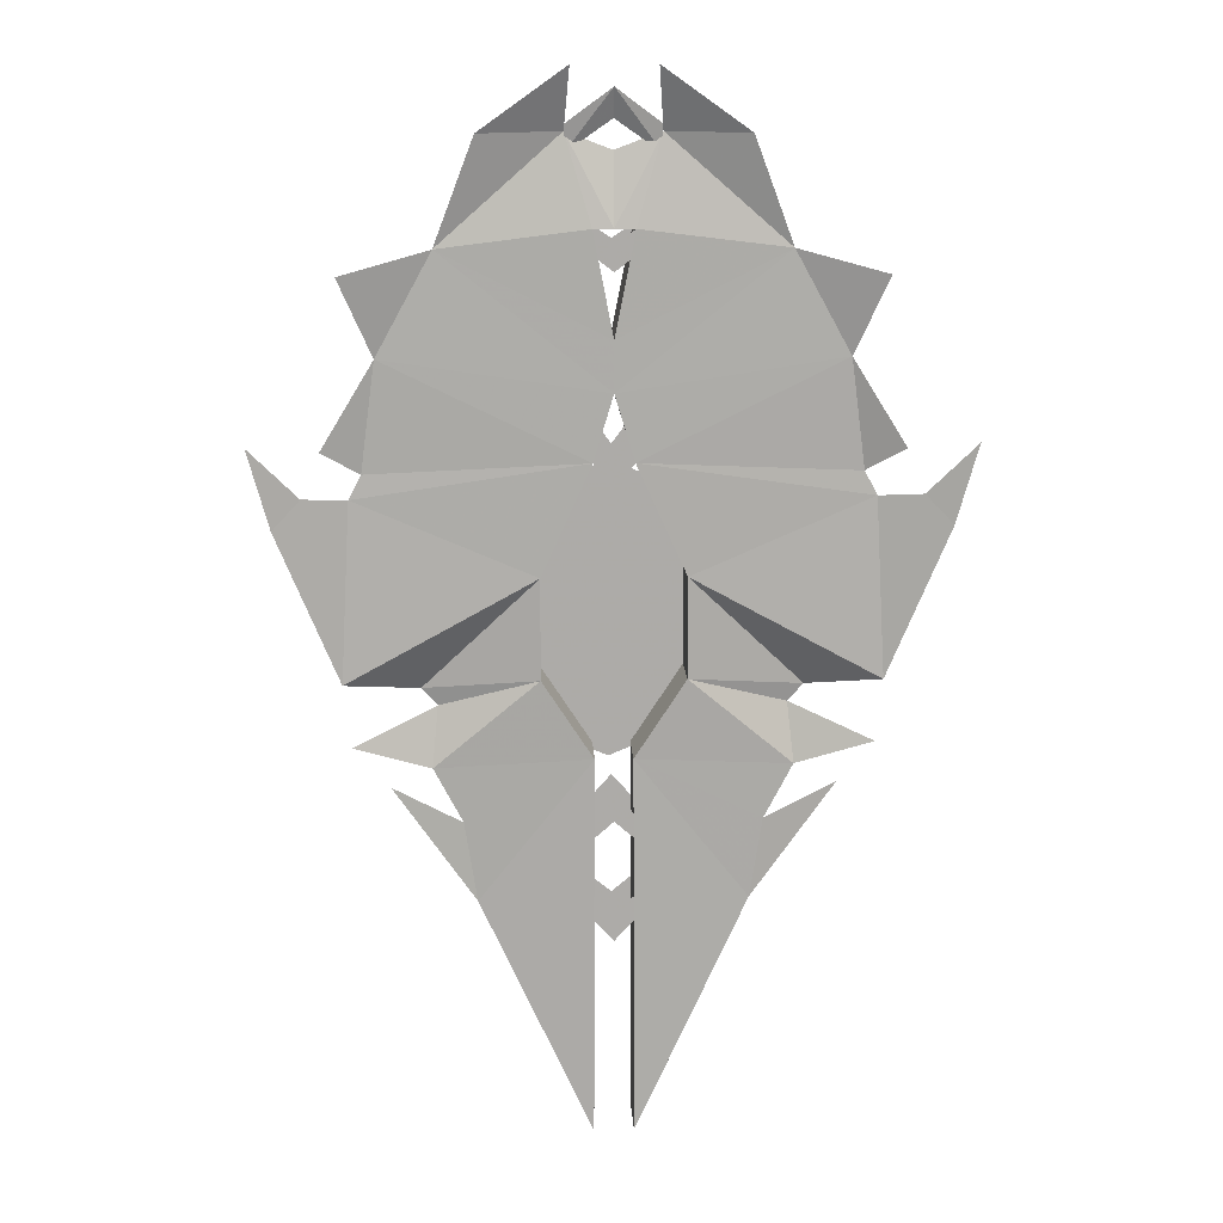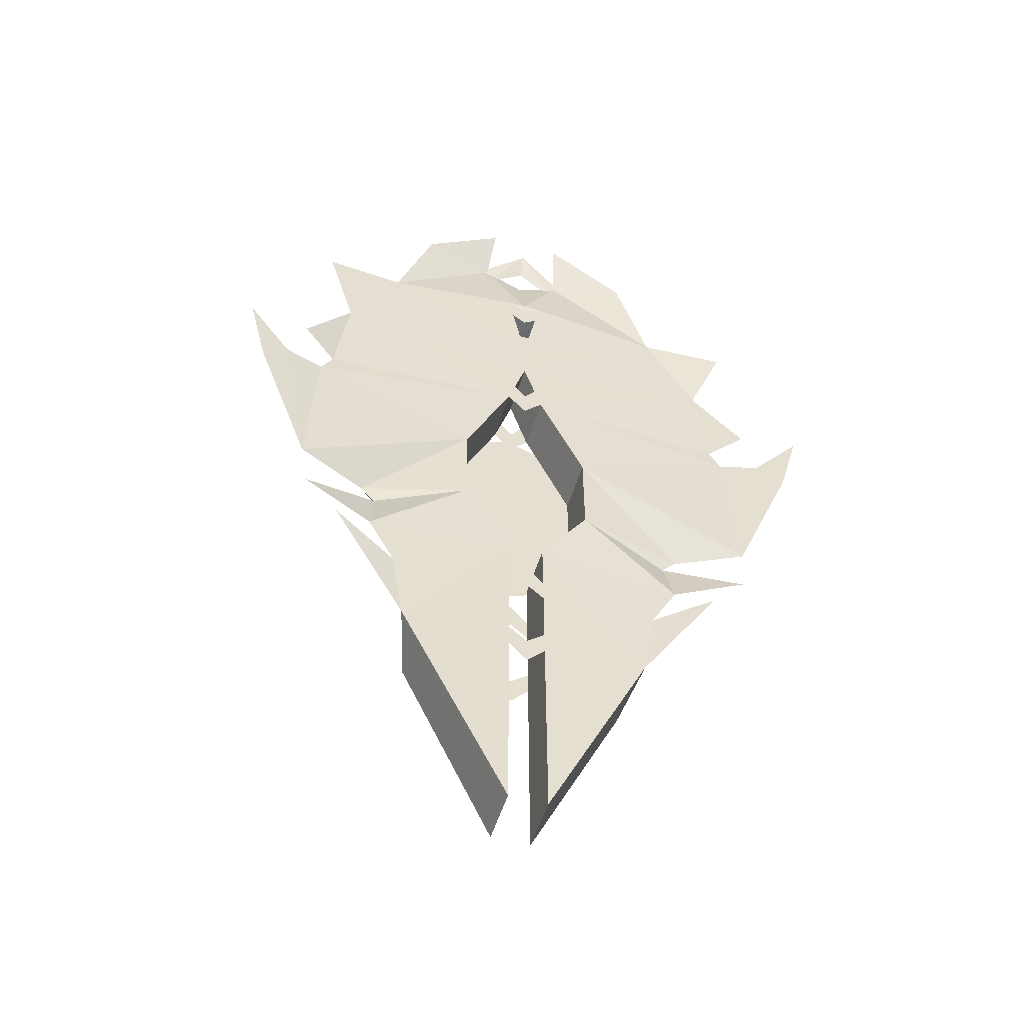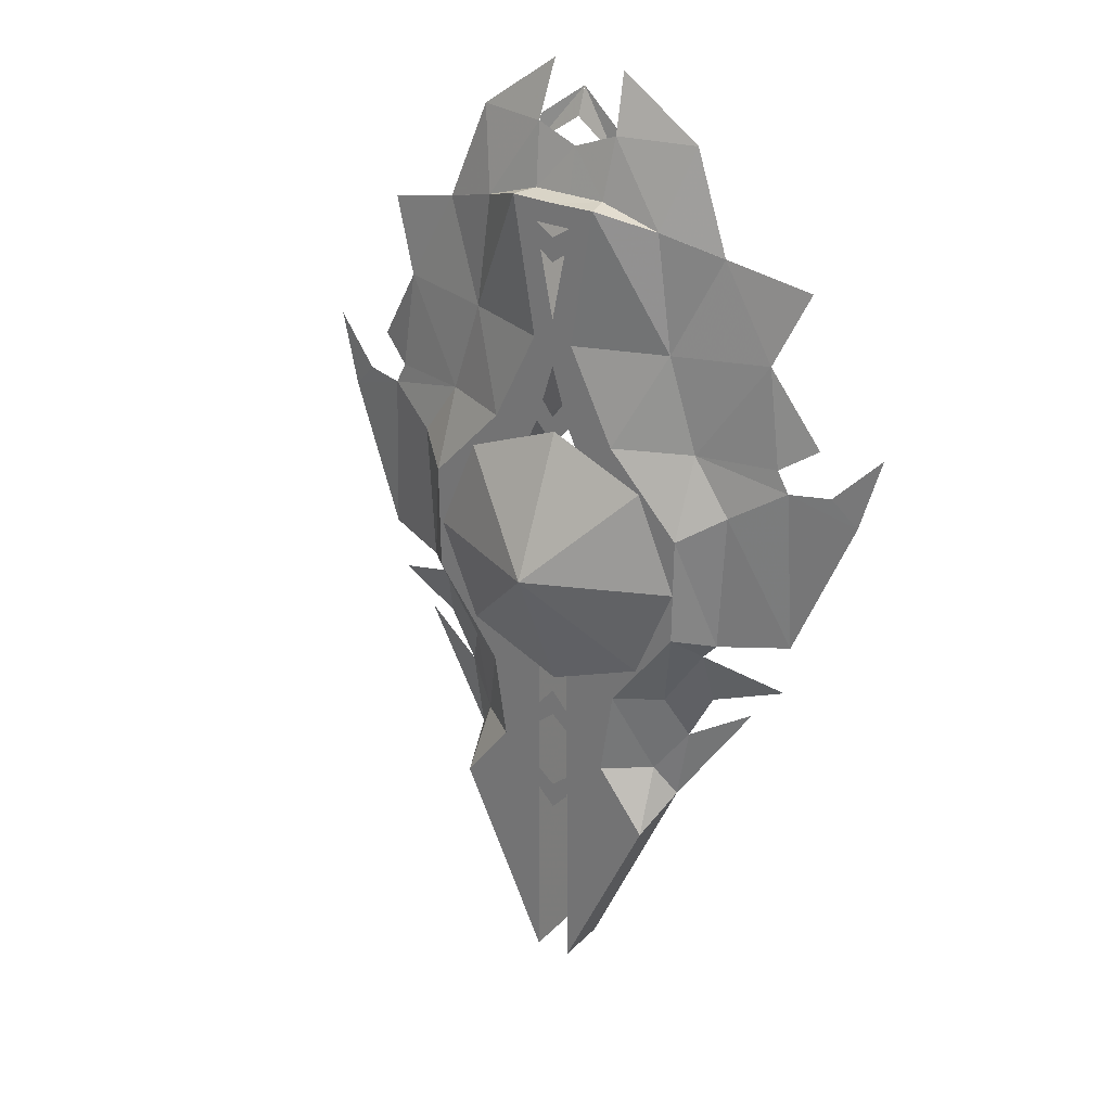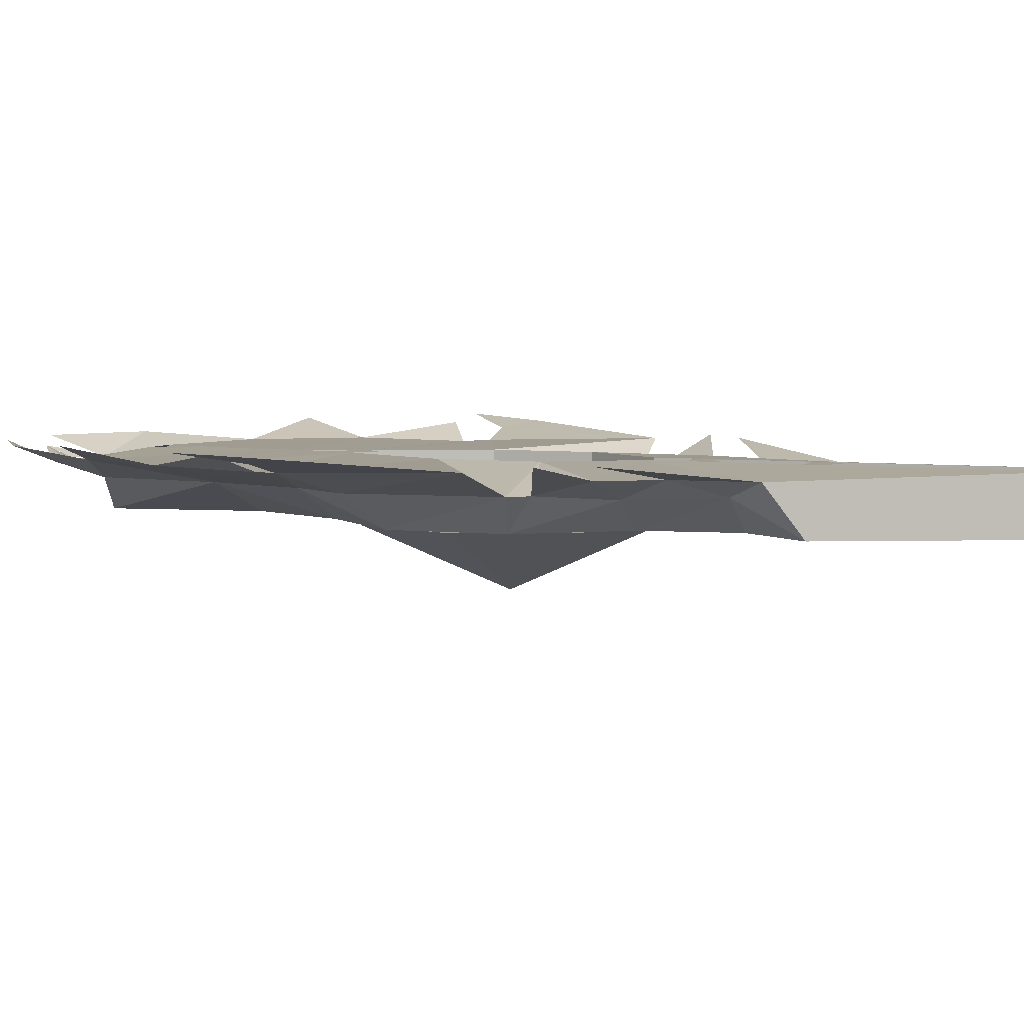
<metadata>
{"format":"obj","ext":"obj","renderer":"f3d","projection":"perspective","resolution":1024,"background":"white","views":[{"elev":13.8,"azim":177.2,"up":"+Z"},{"elev":-53.1,"azim":163.1,"up":"+Z"},{"elev":28.1,"azim":34.6,"up":"+Z"},{"elev":5.1,"azim":111.3,"up":"+Y"}]}
</metadata>
<code>
g common_lefthandshineld_61070
v 4.465 1e-06 -12.7
v 8.155 1e-06 -17.5
v 7.781 2.429 -12.7
v 9.265 3.528 -15.1
v 10.47 0 0.5692
v 12.9 2.484 -0.2653
v 10.56 0 8.711
v 13.43 2.429 10.43
v 15.5 3.975 22.12
v 17.8 5.211 27.54
v 11.65 3.913 29.12
v 5.018 -1e-06 14.66
v 8.314 2.429 21.74
v 1.573 -1e-06 21.74
v 7.119 2.429 30.54
v 3.308 -2e-06 32.02
v 16.5 3.826 14.56
v 10.58 2.429 14.66
v 17.38 3.904 12.89
v 23.84 5.428 16.63
v 20.42 4.613 13.1
v 22.35 5.096 11.09
v 5.457 1e-06 -6.086
v 8.756 2.146 -6.086
v 11.8 2.484 -1.49
v 10.16 3.578 -9.437
v 12.18 3.528 -5.602
v 1.302 1e-06 -4.962
v 1.394 2e-06 -32
v 1.397 -1e-06 15.22
v 4.886 0 7.554
v -1e-06 -1e-06 19.81
v -1e-06 -1e-06 23.33
v -1e-06 -2e-06 30.4
v 1.413 -2e-06 30.4
v -1e-06 -2e-06 31.97
v -1e-06 2.056 32
v 2.782 2.048 32
v -1e-06 2.786 35.3
v 3.186 3.012 36.5
v 17.38 3.904 12.89
v 18.04 4.267 0.4382
v 14.97 4.608 -6.566
v 4.905 0 0.5459
v 9.265 3.528 -15.1
v 8.155 1e-06 -17.5
v 1.394 4.074 -32
v 1.394 2e-06 -32
v 1.394 4.074 -32
v 1.394 2e-06 -32
v 1.302 4.074 -4.962
v 1.302 1e-06 -4.962
v 1.397 -1e-06 15.22
v -1e-06 -1e-06 19.81
v 1.397 4.074 15.22
v -1e-06 4.074 19.81
v -1e-06 -1e-06 23.33
v 1.413 -2e-06 30.4
v -1e-06 4.066 23.27
v 1.413 4.074 30.4
v 3.308 -2e-06 32.02
v 7.119 2.429 30.54
v 2.782 2.048 32
v -1e-06 2.056 32
v -1e-06 -2e-06 31.97
v 4.905 0 0.5459
v 4.905 4.074 0.5459
v 4.886 0 7.554
v 4.886 4.074 7.554
v 2.834 4.456 40.7
v 8.866 4.484 36.43
v 11.63 3.915 29.14
v 17.52 4.66 -3.763
v 19.12 5.03 16.23
v 1.397 -1e-06 15.22
v 0.8657 -1e-06 16.97
v -1e-06 0 13.71
v 0 -1e-06 15.81
v 0 -1e-06 29.46
v -1e-06 -1e-06 27.65
v 1.413 -1e-06 30.4
v 1.058 -1e-06 28.44
v -1e-06 1e-06 -9.379
v 1.332 1e-06 -10.54
v 0 1e-06 -7.273
v 1.325 1e-06 -8.784
v 1.397 1e-06 -16.45
v 1.403 1e-06 -14.7
v -1e-06 2e-06 -17.96
v -1e-06 1e-06 -15.86
v -1e-06 3.154 37.31
v 3.173 2.922 35.11
v 0.00846 3.908 39.3
v 3.165 3.182 36.96
v 14.97 4.608 -6.566
v 9.265 3.528 -15.1
v 10.16 3.578 -9.437
v 22.35 5.096 11.09
v 20.42 4.613 13.1
v 23.84 5.428 16.63
v 17.38 3.904 12.89
v 4.886 4.074 7.554
v 1.397 4.074 15.22
v 8.866 4.484 36.43
v 11.63 3.915 29.14
v 3.186 3.012 36.5
v 1.394 4.074 -32
v 1.302 4.074 -4.962
v 12.18 3.528 -5.602
v 11.8 2.484 -1.49
v 4.905 4.074 0.5459
v 18.04 4.267 0.4382
v 12.9 2.484 -0.2653
v 17.52 4.66 -3.763
v 19.12 5.03 16.23
v 16.5 3.826 14.56
v 15.5 3.975 22.12
v 17.8 5.211 27.54
v 11.63 3.915 29.14
v 0 4.074 15.81
v 0.8657 4.074 16.97
v -1e-06 4.074 13.71
v 1.397 4.074 15.22
v 0 4.074 29.46
v 1.413 4.074 30.4
v -1e-06 4.074 27.65
v 1.058 4.074 28.44
v 1.325 4.074 -8.784
v 1.332 4.074 -10.54
v 0 4.074 -7.273
v -1e-06 4.074 -9.379
v 0 4.074 -15.86
v 1.403 4.074 -14.7
v -1e-06 4.074 -17.96
v 1.397 4.074 -16.45
v -1e-06 2.786 35.3
v -1e-06 4.074 30.4
v 1.413 4.074 30.4
v 2.834 4.456 40.7
v 11.63 3.915 29.14
v -1e-06 4.066 23.27
v -1e-06 4.074 19.81
v 1.325 1e-06 -8.784
v 1.332 1e-06 -10.54
v 0 1e-06 -7.273
v -1e-06 1e-06 -9.379
v -1e-06 1e-06 -15.86
v 1.403 1e-06 -14.7
v -1e-06 2e-06 -17.96
v 1.397 1e-06 -16.45
v -1e-06 4.074 -9.379
v 1.332 4.074 -10.54
v 0 4.074 -7.273
v 1.325 4.074 -8.784
v 1.397 4.074 -16.45
v 1.403 4.074 -14.7
v -1e-06 4.074 -17.96
v 0 4.074 -15.86
v 3.165 3.182 36.96
v 3.173 2.922 35.11
v 0.00846 3.908 39.3
v -1e-06 3.154 37.31
v 0 -1e-06 15.81
v 0.8657 -1e-06 16.97
v -1e-06 0 13.71
v 1.397 -1e-06 15.22
v 1.058 -1e-06 28.44
v -1e-06 -1e-06 27.65
v 1.413 -1e-06 30.4
v 0 -1e-06 29.46
v 1.397 4.074 15.22
v 0.8657 4.074 16.97
v -1e-06 4.074 13.71
v 0 4.074 15.81
v 1.058 4.074 28.44
v 1.413 4.074 30.4
v -1e-06 4.074 27.65
v 0 4.074 29.46
v -9.265 3.528 -15.1
v -8.155 1e-06 -17.5
v -7.781 2.429 -12.7
v -4.465 1e-06 -12.7
v -13.43 2.429 10.43
v -12.9 2.484 -0.2653
v -10.56 0 8.711
v -10.47 0 0.5692
v -11.65 3.913 29.12
v -17.8 5.211 27.54
v -15.5 3.975 22.12
v -1.573 -1e-06 21.74
v -8.314 2.429 21.74
v -5.018 -1e-06 14.66
v -3.308 -2e-06 32.02
v -7.119 2.429 30.54
v -10.58 2.429 14.66
v -16.5 3.826 14.56
v -17.38 3.904 12.89
v -22.35 5.096 11.09
v -20.42 4.613 13.1
v -23.84 5.428 16.63
v -11.8 2.484 -1.49
v -8.756 2.146 -6.086
v -5.457 1e-06 -6.086
v -10.16 3.578 -9.437
v -12.18 3.528 -5.602
v -1.394 2e-06 -32
v -1.302 0 -4.962
v -4.886 0 7.554
v -1.397 -1e-06 15.22
v -1.413 -2e-06 30.4
v -3.186 3.012 36.5
v -2.782 2.048 32
v -18.04 4.267 0.4382
v -17.38 3.904 12.89
v -14.97 4.608 -6.566
v -4.905 0 0.5459
v -1.394 2e-06 -32
v -8.155 1e-06 -17.5
v -1.394 4.074 -32
v -9.265 3.528 -15.1
v -1.302 0 -4.962
v -1.394 2e-06 -32
v -1.302 4.074 -4.962
v -1.394 4.074 -32
v -1.397 4.074 15.22
v -1.397 -1e-06 15.22
v -1.413 4.074 30.4
v -1.413 -2e-06 30.4
v -2.782 2.048 32
v -7.119 2.429 30.54
v -3.308 -2e-06 32.02
v -4.905 4.074 0.5459
v -4.905 0 0.5459
v -4.886 4.074 7.554
v -4.886 0 7.554
v -11.63 3.915 29.14
v -8.866 4.484 36.43
v -2.834 4.456 40.7
v -17.52 4.66 -3.763
v -19.12 5.03 16.23
v -2e-06 -1e-06 15.81
v -0.8657 -1e-06 16.97
v -1.397 -1e-06 15.22
v -1.058 -1e-06 28.44
v -1.413 -1e-06 30.4
v -2e-06 -1e-06 29.46
v -1.325 1e-06 -8.784
v -1.332 1e-06 -10.54
v -2e-06 1e-06 -7.273
v -1.403 1e-06 -14.7
v -1.397 1e-06 -16.45
v -3.165 3.182 36.96
v -3.173 2.922 35.11
v -0.008462 3.908 39.3
v -10.16 3.578 -9.437
v -9.265 3.528 -15.1
v -14.97 4.608 -6.566
v -23.84 5.428 16.63
v -20.42 4.613 13.1
v -22.35 5.096 11.09
v -1.397 4.074 15.22
v -4.886 4.074 7.554
v -17.38 3.904 12.89
v -3.186 3.012 36.5
v -11.63 3.915 29.14
v -8.866 4.484 36.43
v -1.302 4.074 -4.962
v -1.394 4.074 -32
v -12.18 3.528 -5.602
v -4.905 4.074 0.5459
v -11.8 2.484 -1.49
v -12.9 2.484 -0.2653
v -18.04 4.267 0.4382
v -17.52 4.66 -3.763
v -15.5 3.975 22.12
v -16.5 3.826 14.56
v -19.12 5.03 16.23
v -11.63 3.915 29.14
v -17.8 5.211 27.54
v -1.397 4.074 15.22
v -0.8657 4.074 16.97
v -2e-06 4.074 15.81
v -1.058 4.074 28.44
v -1.413 4.074 30.4
v -2e-06 4.074 29.46
v -1.332 4.074 -10.54
v -2e-06 4.074 -7.273
v -1.325 4.074 -8.784
v -1.397 4.074 -16.45
v -1.403 4.074 -14.7
v -2e-06 4.074 -15.86
v -1.413 4.074 30.4
v -2.834 4.456 40.7
v -11.63 3.915 29.14
v -1.332 1e-06 -10.54
v -2e-06 1e-06 -7.273
v -1.325 1e-06 -8.784
v -1.397 1e-06 -16.45
v -1.403 1e-06 -14.7
v -1.325 4.074 -8.784
v -1.332 4.074 -10.54
v -2e-06 4.074 -7.273
v -2e-06 4.074 -15.86
v -1.403 4.074 -14.7
v -1.397 4.074 -16.45
v -3.173 2.922 35.11
v -0.008462 3.908 39.3
v -3.165 3.182 36.96
v -1.397 -1e-06 15.22
v -0.8657 -1e-06 16.97
v -2e-06 -1e-06 15.81
v -2e-06 -1e-06 29.46
v -1.413 -1e-06 30.4
v -1.058 -1e-06 28.44
v -2e-06 4.074 15.81
v -0.8657 4.074 16.97
v -1.397 4.074 15.22
v -2e-06 4.074 29.46
v -1.413 4.074 30.4
v -1.058 4.074 28.44
v 0.189 -0.07341 14.75
v -7.132 -0.07341 11.71
v -7.132 -0.07341 11.71
v 7.51 -0.07341 11.71
v 7.51 -0.07341 11.71
v 10.54 -0.07341 4.393
v 10.54 -0.07341 4.393
v 7.51 -0.07341 -2.928
v 0.189 -0.07341 -5.96
v 7.51 -0.07341 -2.928
v -7.132 -0.07341 -2.928
v 0.189 -0.07341 -5.96
v -10.16 -0.07341 4.393
v -7.132 -0.07341 -2.928
v -10.16 -0.07341 4.393
v -7.132 -0.07341 11.71
v 7.51 -0.07341 11.71
v 10.54 -0.07341 4.393
v 7.51 -0.07341 -2.928
v 0.189 -0.07341 -5.96
v -7.132 -0.07341 -2.928
v -10.16 -0.07341 4.393
v -7.132 -0.07341 11.71
v 7.51 -0.07341 11.71
v 10.54 -0.07341 4.393
v 7.51 -0.07341 -2.928
v 0.189 -0.07341 -5.96
v -7.132 -0.07341 -2.928
v -10.16 -0.07341 4.393
v -7.132 -0.07341 11.71
v 7.51 -0.07341 11.71
v 10.54 -0.07341 4.393
v 7.51 -0.07341 -2.928
v 0.189 -0.07341 -5.96
v -7.132 -0.07341 -2.928
v -10.16 -0.07341 4.393
v -7.132 -0.07341 11.71
v 7.51 -0.07341 11.71
v 10.54 -0.07341 4.393
v 7.51 -0.07341 -2.928
v 0.189 -0.07341 -5.96
v -7.132 -0.07341 -2.928
v -10.16 -0.07341 4.393
v 0.189 -0.07341 14.75
v -10.16 -0.07341 4.393
v -7.132 -0.07341 11.71
v 0.189 -4.69 4.393
v -7.132 -0.07341 11.71
v -10.16 -0.07341 4.393
v 10.54 -0.07341 4.393
v 7.51 -0.07341 11.71
v 0.189 -0.07341 -5.96
v -7.132 -0.07341 -2.928
v 0.189 -0.07341 -5.96
v -7.132 -0.07341 -2.928
v 7.51 -0.07341 -2.928
v 10.54 -0.07341 4.393
v 7.51 -0.07341 11.71
v 7.51 -0.07341 -2.928
f 1 2 3
f 4 3 2
f 5 6 7
f 8 7 6
f 9 10 11
f 12 13 14
f 13 15 16
f 17 9 18
f 17 18 19
f 20 21 22
f 23 24 5
f 6 5 25
f 5 24 25
f 3 26 24
f 25 24 27
f 27 24 26
f 23 28 1
f 29 1 28
f 30 31 12
f 7 12 31
f 19 18 8
f 32 30 33
f 30 12 33
f 34 35 36
f 36 35 16
f 35 33 16
f 16 33 14
f 33 12 14
f 37 38 39
f 40 39 38
f 12 7 18
f 19 8 41
f 42 41 8
f 1 3 23
f 24 23 3
f 43 26 4
f 3 4 26
f 23 5 28
f 44 28 5
f 45 46 47
f 48 47 46
f 49 50 51
f 52 51 50
f 53 54 55
f 56 55 54
f 57 58 59
f 60 59 58
f 61 62 63
f 64 65 63
f 61 63 65
f 44 5 31
f 7 31 5
f 52 66 51
f 67 51 66
f 66 68 67
f 69 67 68
f 68 53 69
f 55 69 53
f 2 1 29
f 70 40 71
f 11 72 15
f 72 71 15
f 71 40 15
f 73 25 27
f 21 19 22
f 41 22 19
f 74 9 17
f 11 9 72
f 15 13 11
f 75 76 77
f 78 77 76
f 79 80 81
f 82 81 80
f 83 84 85
f 86 85 84
f 87 88 89
f 90 89 88
f 91 92 93
f 94 93 92
f 38 15 40
f 42 22 41
f 9 11 13
f 18 9 13
f 6 42 8
f 8 18 7
f 18 13 12
f 14 13 16
f 95 96 97
f 98 99 100
f 101 102 103
f 104 105 106
f 107 108 96
f 109 97 108
f 110 109 111
f 112 113 102
f 102 113 111
f 110 111 113
f 108 97 96
f 114 109 110
f 98 112 99
f 101 99 112
f 115 116 117
f 118 117 119
f 120 121 122
f 123 122 121
f 124 125 126
f 127 126 125
f 128 129 130
f 131 130 129
f 132 133 134
f 135 134 133
f 136 106 137
f 138 137 106
f 139 104 106
f 138 106 140
f 116 103 117
f 138 140 141
f 141 140 142
f 117 142 140
f 142 117 103
f 101 112 102
f 116 101 103
f 111 109 108
f 143 144 145
f 146 145 144
f 147 148 149
f 150 149 148
f 151 152 153
f 154 153 152
f 155 156 157
f 158 157 156
f 159 160 161
f 162 161 160
f 163 164 165
f 166 165 164
f 167 168 169
f 170 169 168
f 171 172 173
f 174 173 172
f 175 176 177
f 178 177 176
f 179 180 181
f 182 181 180
f 183 184 185
f 186 185 184
f 187 188 189
f 190 191 192
f 193 194 191
f 195 189 196
f 197 195 196
f 198 199 200
f 184 201 186
f 201 202 186
f 186 202 203
f 202 204 181
f 205 202 201
f 204 202 205
f 206 207 182
f 203 182 207
f 185 208 192
f 209 192 208
f 183 195 197
f 34 36 210
f 36 193 210
f 210 193 33
f 193 190 33
f 190 192 33
f 32 33 209
f 33 192 209
f 211 212 39
f 37 39 212
f 195 185 192
f 213 183 214
f 197 214 183
f 202 181 203
f 182 203 181
f 181 204 179
f 215 179 204
f 216 186 207
f 203 207 186
f 217 218 219
f 220 219 218
f 221 222 223
f 224 223 222
f 56 54 225
f 226 225 54
f 227 228 59
f 57 59 228
f 229 230 231
f 231 65 229
f 64 229 65
f 185 186 208
f 216 208 186
f 232 233 223
f 221 223 233
f 234 235 232
f 233 232 235
f 225 226 234
f 235 234 226
f 206 182 180
f 187 194 236
f 236 194 237
f 194 211 237
f 237 211 238
f 205 201 239
f 214 197 198
f 199 198 197
f 196 189 240
f 236 189 187
f 187 191 194
f 241 242 77
f 243 77 242
f 244 80 245
f 246 245 80
f 247 248 249
f 83 249 248
f 90 250 89
f 251 89 250
f 252 253 254
f 91 254 253
f 211 194 212
f 214 198 213
f 191 187 189
f 191 189 195
f 183 213 184
f 185 195 183
f 192 191 195
f 193 191 190
f 255 256 257
f 258 259 260
f 261 262 263
f 264 265 266
f 256 267 268
f 267 255 269
f 270 269 271
f 262 272 273
f 271 272 270
f 262 270 272
f 256 255 267
f 271 269 274
f 263 273 259
f 260 259 273
f 275 276 277
f 278 275 279
f 280 281 122
f 282 122 281
f 283 284 126
f 285 126 284
f 131 286 287
f 288 287 286
f 289 290 134
f 291 134 290
f 292 264 137
f 136 137 264
f 264 266 293
f 294 264 292
f 275 261 276
f 141 294 292
f 275 294 142
f 141 142 294
f 261 275 142
f 262 273 263
f 261 263 276
f 267 269 270
f 146 295 296
f 297 296 295
f 298 299 149
f 147 149 299
f 300 301 302
f 151 302 301
f 303 304 157
f 305 157 304
f 162 306 307
f 308 307 306
f 309 310 165
f 311 165 310
f 312 168 313
f 314 313 168
f 315 316 173
f 317 173 316
f 318 319 177
f 320 177 319
f 321 322 323
f 324 321 325
f 326 324 327
f 325 327 324
f 328 326 327
f 329 330 328
f 331 332 329
f 333 334 331
f 322 335 323
f 333 323 335
f 321 323 336
f 325 321 337
f 327 325 338
f 337 338 325
f 339 327 338
f 340 328 339
f 341 329 340
f 342 331 341
f 323 333 336
f 342 336 333
f 321 336 343
f 337 321 344
f 338 337 345
f 344 345 337
f 346 338 345
f 347 339 346
f 348 340 347
f 349 341 348
f 336 342 343
f 349 343 342
f 321 343 350
f 344 321 351
f 345 344 352
f 351 352 344
f 353 345 352
f 354 346 353
f 355 347 354
f 356 348 355
f 343 349 350
f 356 350 349
f 321 350 357
f 351 321 358
f 352 351 359
f 358 359 351
f 360 352 359
f 361 353 360
f 362 354 361
f 363 355 362
f 350 356 357
f 363 357 356
f 364 365 366
f 367 368 369
f 364 368 367
f 370 371 367
f 372 367 373
f 330 326 328
f 332 330 329
f 334 332 331
f 335 334 333
f 328 327 339
f 329 328 340
f 331 329 341
f 333 331 342
f 339 338 346
f 340 339 347
f 341 340 348
f 342 341 349
f 346 345 353
f 347 346 354
f 348 347 355
f 349 348 356
f 353 352 360
f 354 353 361
f 355 354 362
f 356 355 363
f 374 375 376
f 375 365 376
f 376 365 377
f 378 377 364
f 377 365 364
f 373 367 369
f 371 364 367
f 379 370 367
f 379 367 372

</code>
